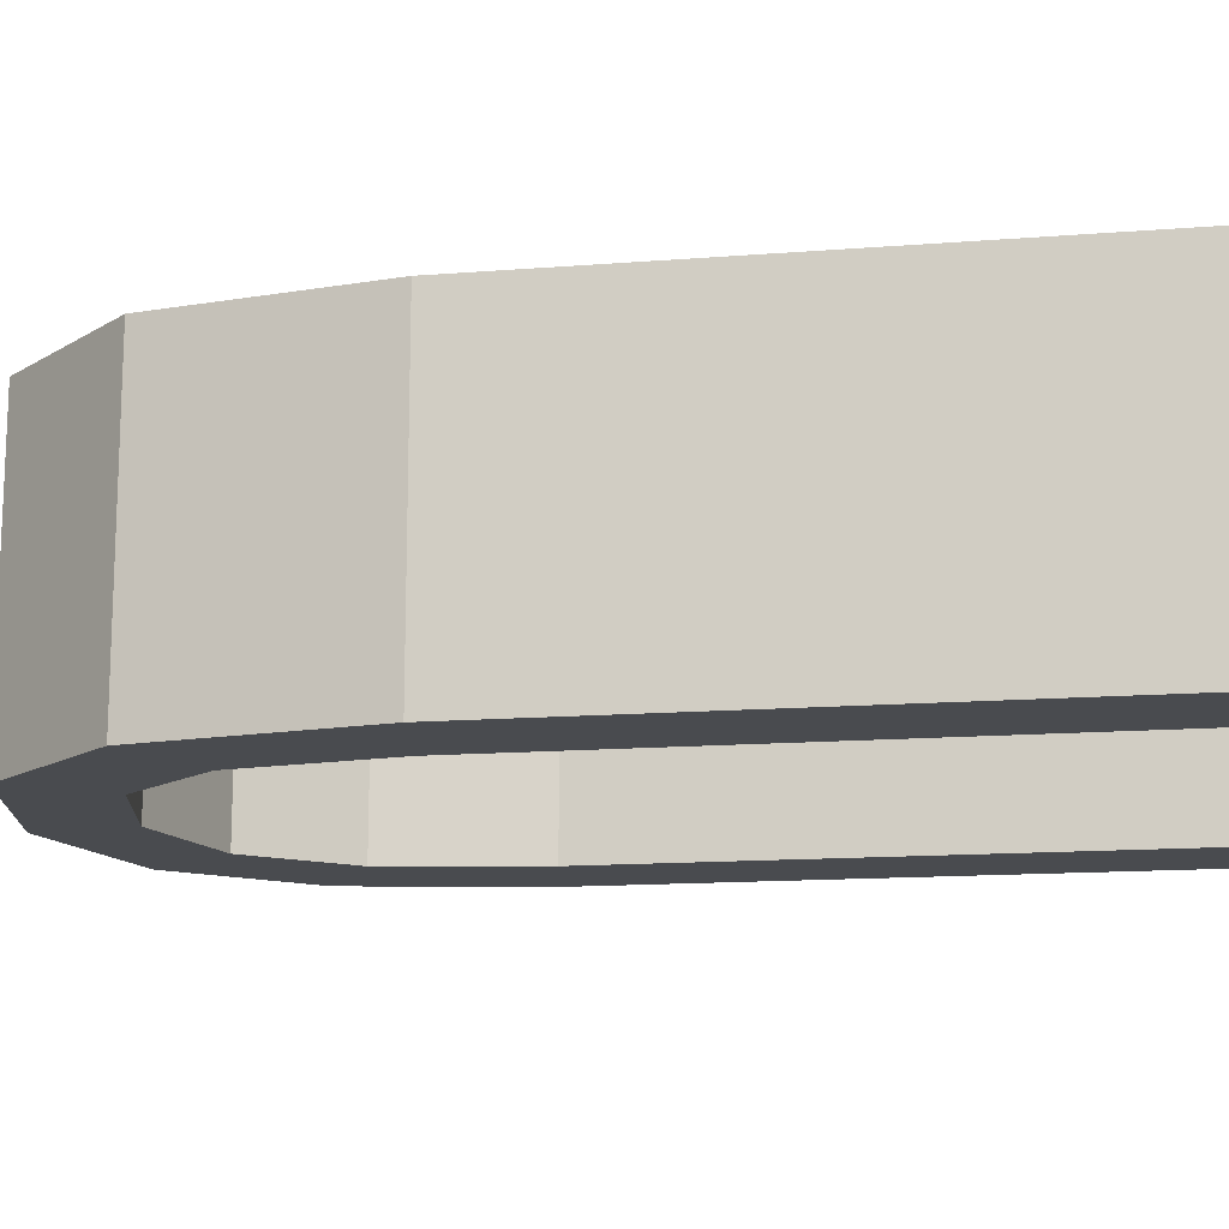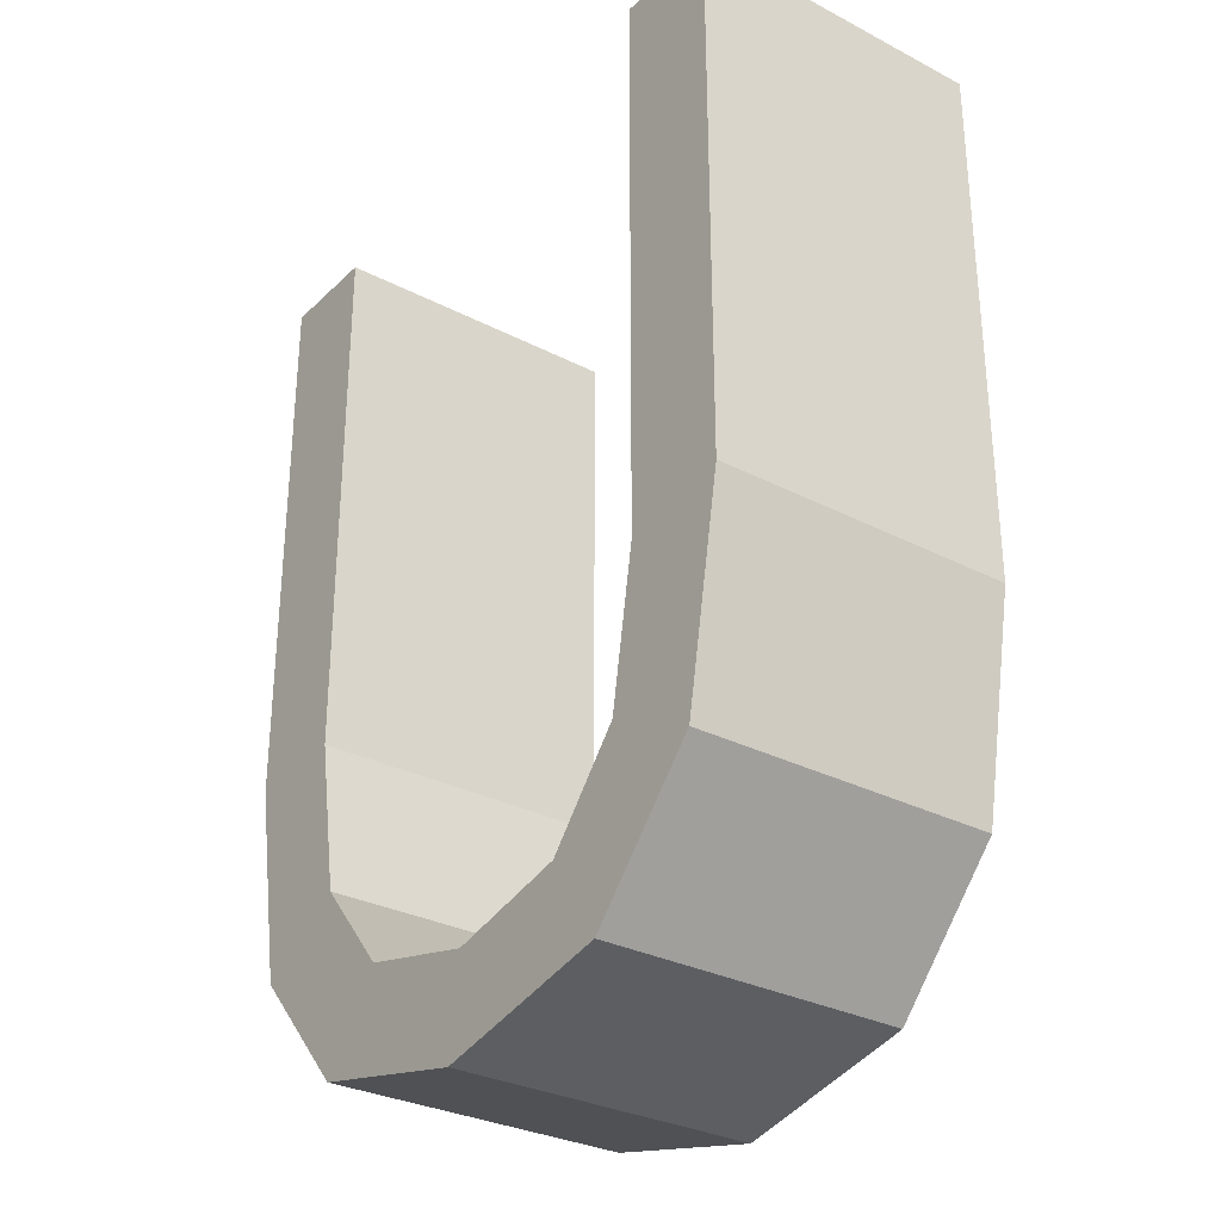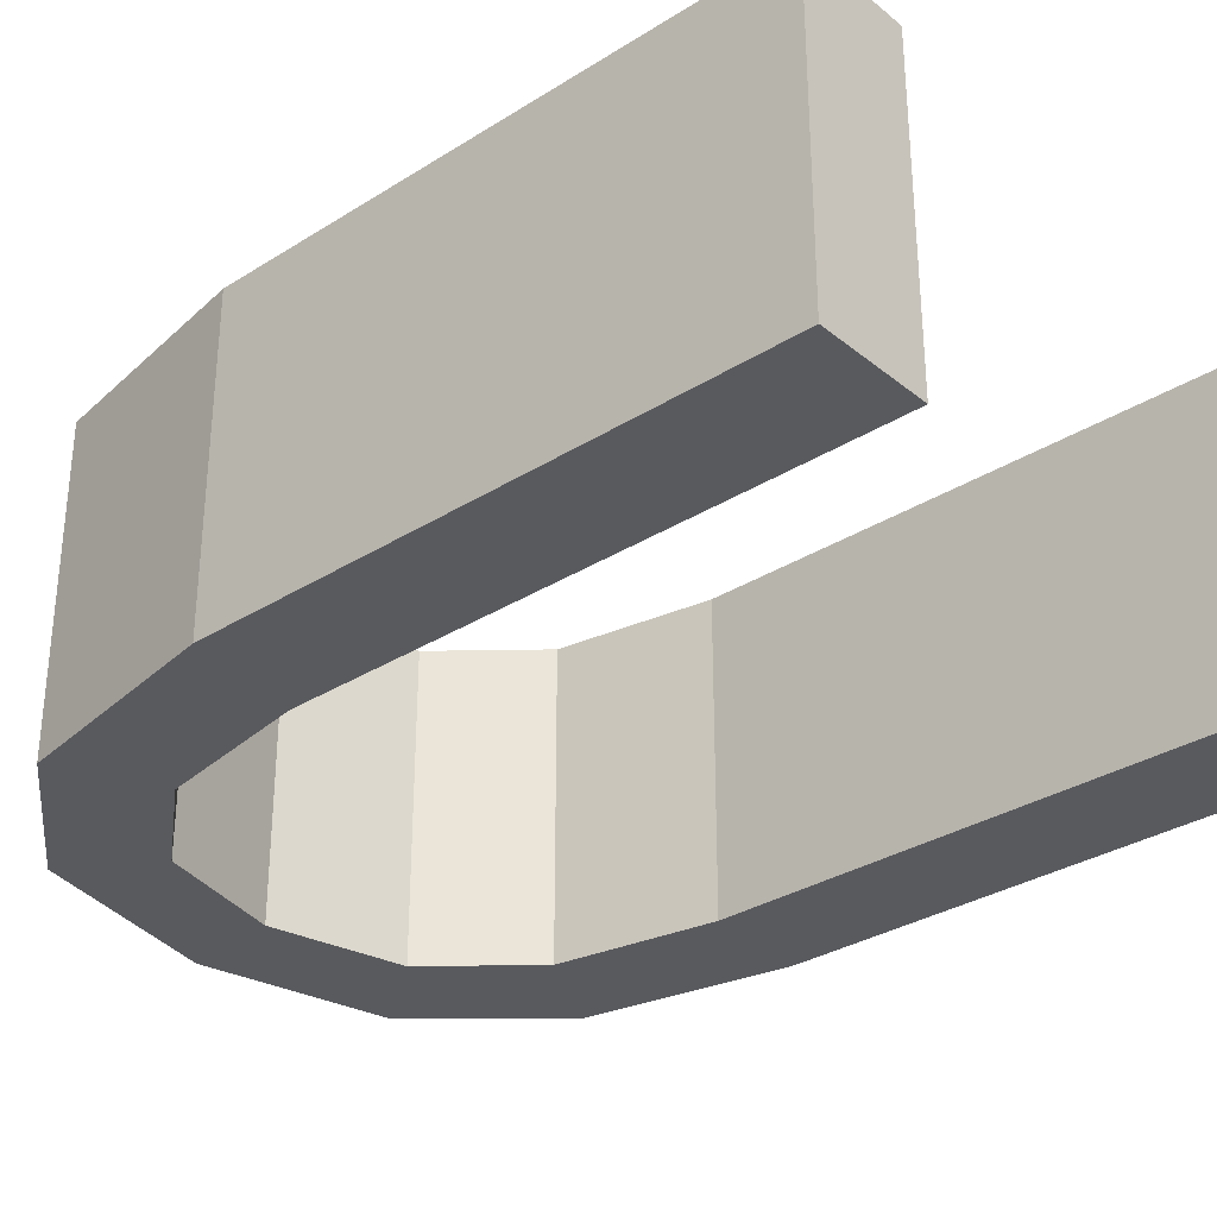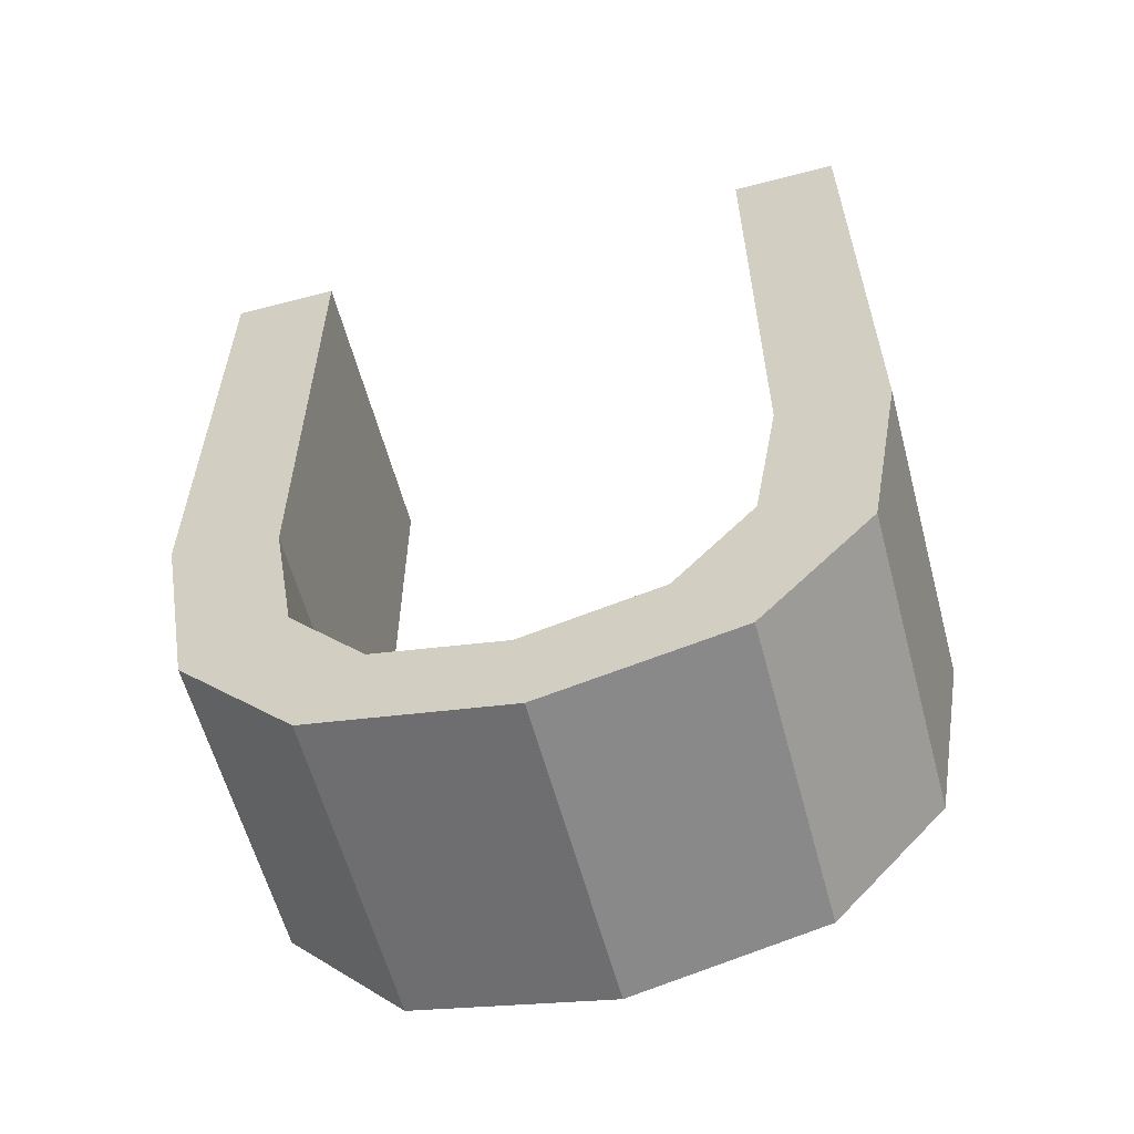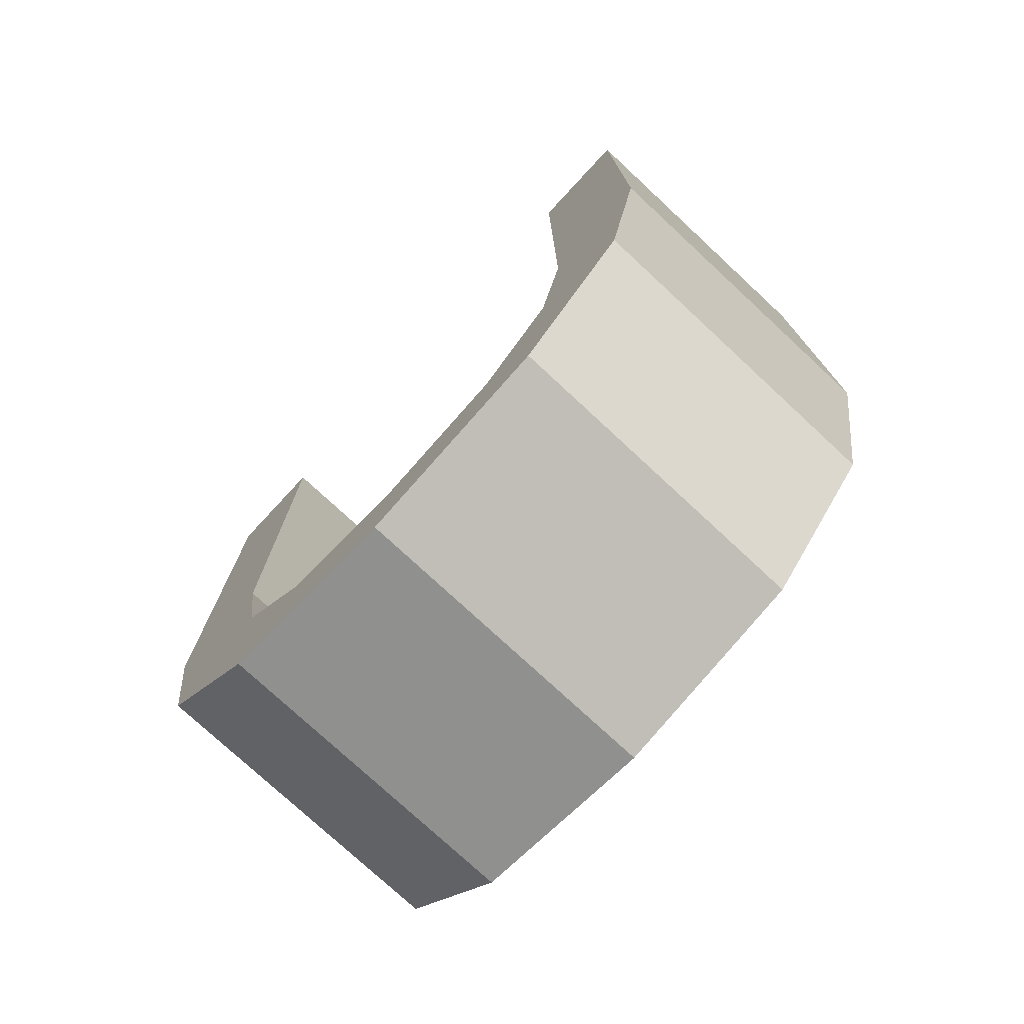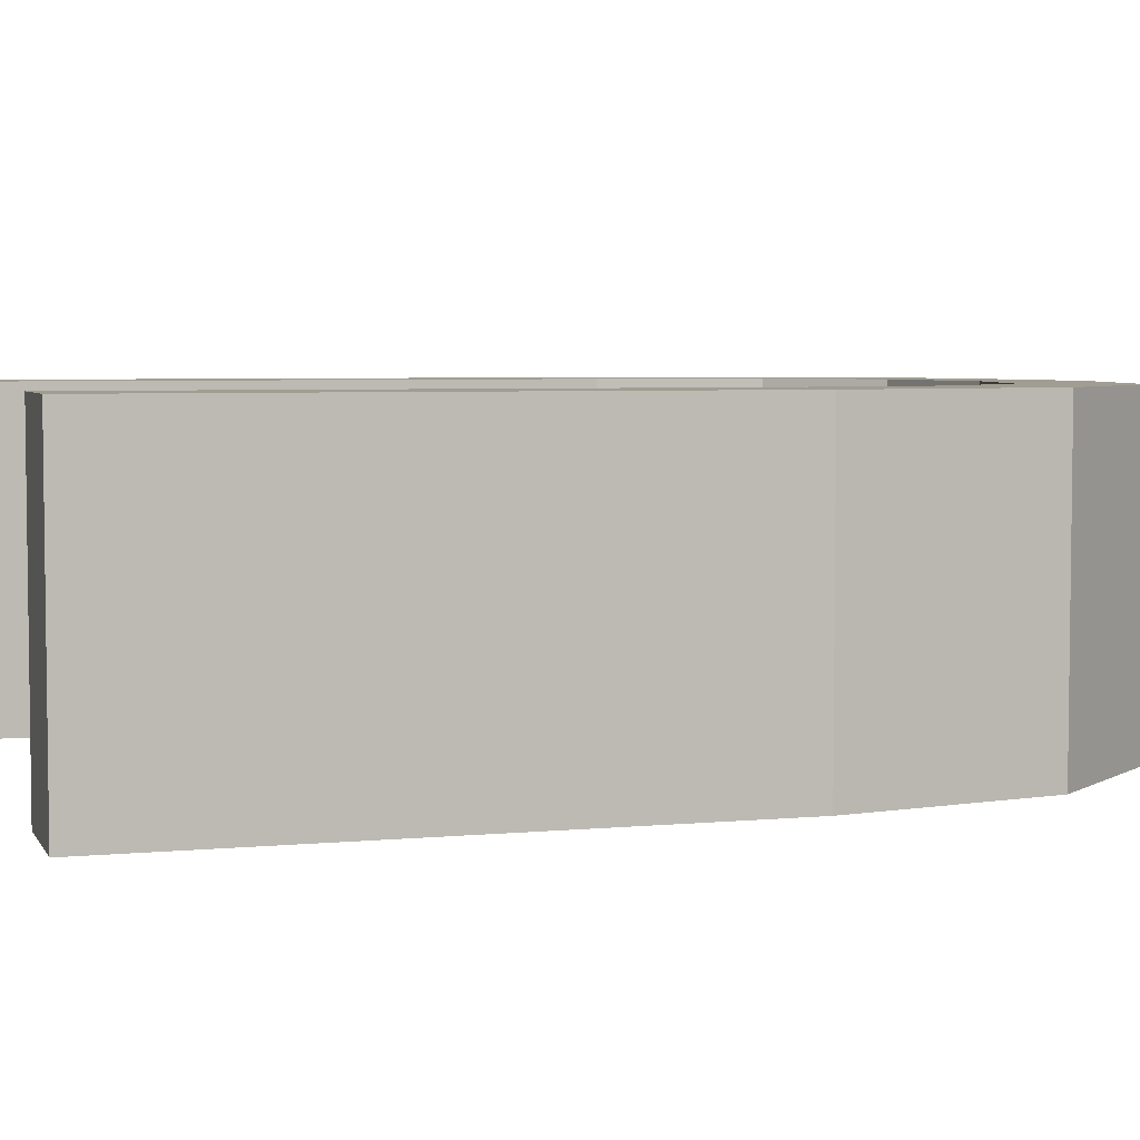
<metadata>
{"format":"obj","ext":"obj","renderer":"f3d","projection":"perspective","resolution":1024,"background":"white","views":[{"elev":-14.2,"azim":99.8,"up":"+Z"},{"elev":-30.4,"azim":53.2,"up":"+Y"},{"elev":-31.8,"azim":131.5,"up":"+Z"},{"elev":-59.7,"azim":-165.0,"up":"+Y"},{"elev":-76.4,"azim":47.1,"up":"+Y"},{"elev":4.7,"azim":-107.0,"up":"+Z"}]}
</metadata>
<code>
o U
v -0.001032 0.05484 0.2575
v -0.0173 0.07295 0.2575
v -0.01207 0.07329 0.2575
v -0.01207 0.1003 0.2575
v 0.01072 0.07283 0.2575
v 0.009477 0.06545 0.2575
v 0.005746 0.06102 0.2575
v -0.000471 0.05955 0.2575
v 0.01596 0.07367 0.2425
v 0.008406 0.05693 0.2425
v -0.001032 0.05484 0.2425
v -0.01007 0.05685 0.2425
v -0.0173 0.1003 0.2425
v -0.01207 0.1003 0.2425
v 0.01072 0.07283 0.2425
v 0.009477 0.06545 0.2425
v -0.000471 0.05955 0.2425
v 0.01596 0.07367 0.2575
v 0.01407 0.06321 0.2425
v 0.01407 0.06321 0.2575
v 0.008406 0.05693 0.2575
v -0.01007 0.05685 0.2575
v -0.0155 0.06289 0.2425
v -0.0155 0.06289 0.2575
v -0.0173 0.07295 0.2425
v -0.0173 0.1003 0.2575
v -0.01207 0.07329 0.2425
v -0.01078 0.06566 0.2425
v -0.01078 0.06566 0.2575
v -0.006913 0.06107 0.2425
v -0.006913 0.06107 0.2575
v 0.005746 0.06102 0.2425
v 0.01072 0.1003 0.2425
v 0.01072 0.1003 0.2575
v 0.01596 0.1003 0.2425
v 0.01596 0.1003 0.2575
f 36 20 18
f 20 1 21
f 1 24 22
f 24 26 2
f 26 3 4
f 5 36 34
f 6 36 5
f 6 20 36
f 7 20 6
f 7 1 20
f 24 3 26
f 24 29 3
f 8 1 7
f 31 1 8
f 24 31 29
f 1 31 24
f 9 19 35
f 10 11 19
f 12 23 11
f 25 13 23
f 14 27 13
f 33 35 15
f 15 35 16
f 35 19 16
f 16 19 32
f 19 11 32
f 13 27 23
f 27 28 23
f 32 11 17
f 17 11 30
f 28 30 23
f 23 30 11
f 18 19 9
f 18 20 19
f 20 10 19
f 20 21 10
f 21 11 10
f 21 1 11
f 1 12 11
f 1 22 12
f 22 23 12
f 22 24 23
f 24 25 23
f 24 2 25
f 2 13 25
f 2 26 13
f 26 14 13
f 26 4 14
f 4 27 14
f 4 3 27
f 3 28 27
f 3 29 28
f 29 30 28
f 29 31 30
f 31 17 30
f 31 8 17
f 8 32 17
f 8 7 32
f 7 16 32
f 7 6 16
f 6 15 16
f 6 5 15
f 5 33 15
f 5 34 33
f 34 35 33
f 34 36 35
f 36 9 35
f 36 18 9

</code>
